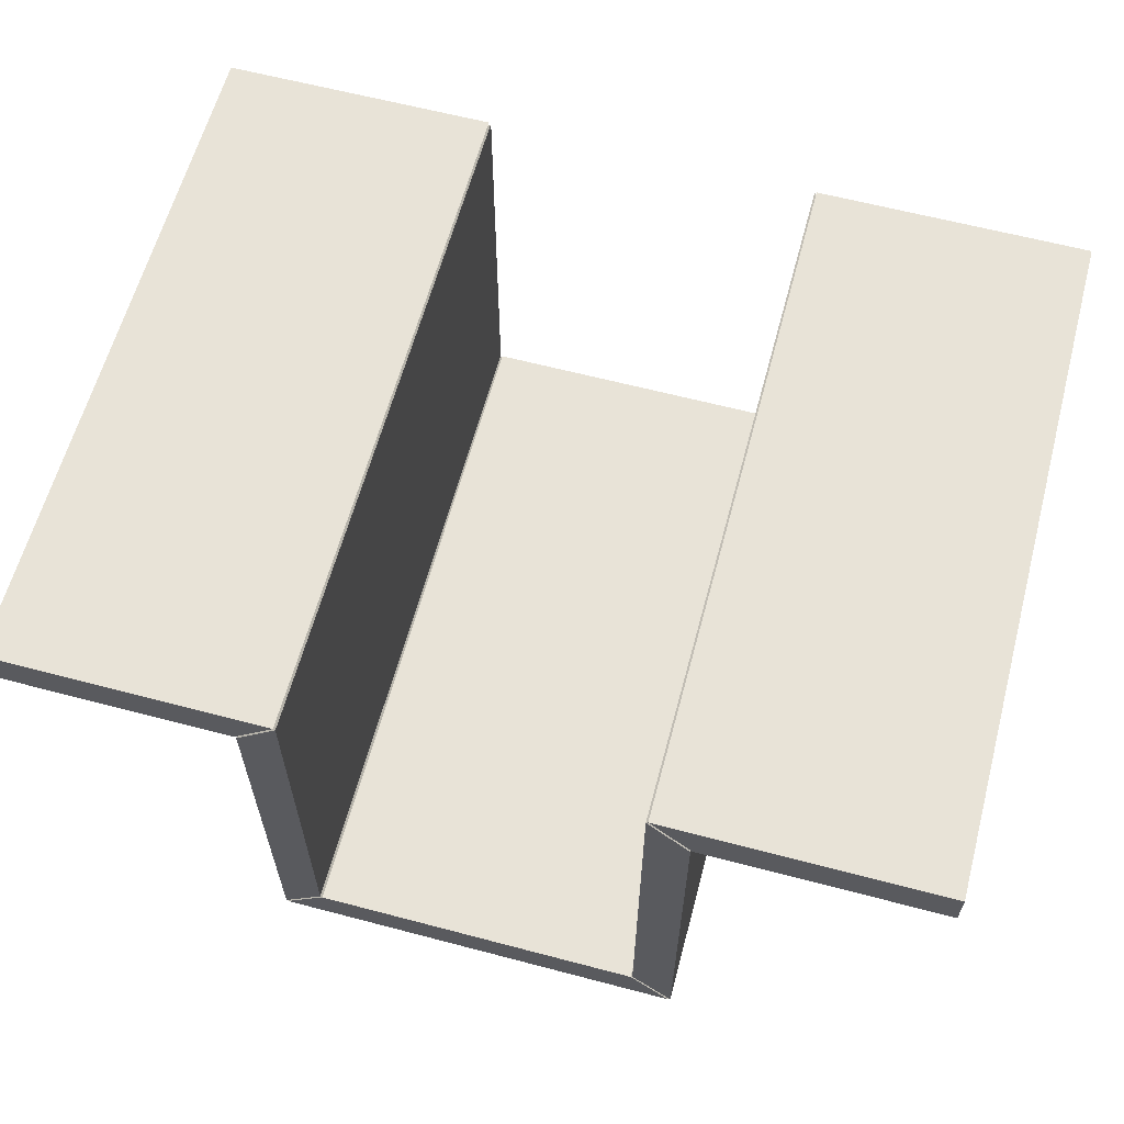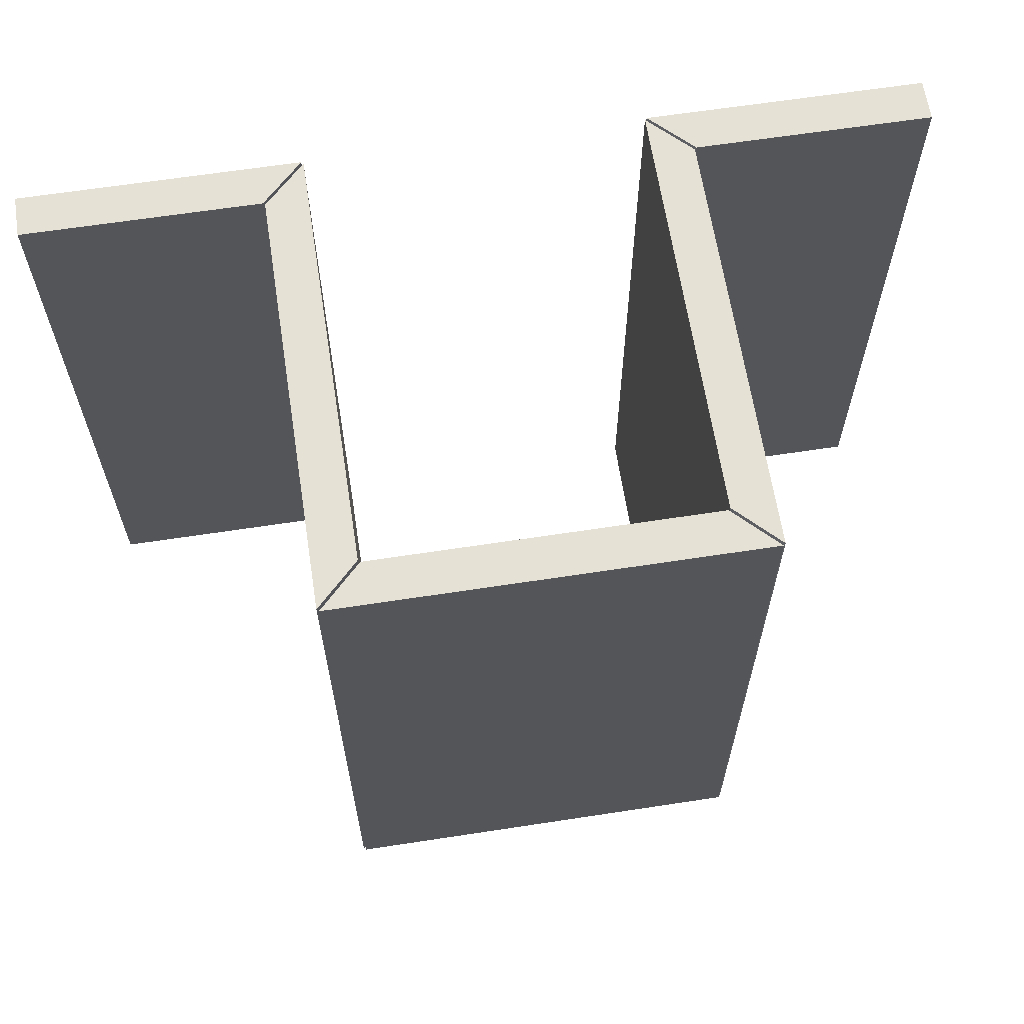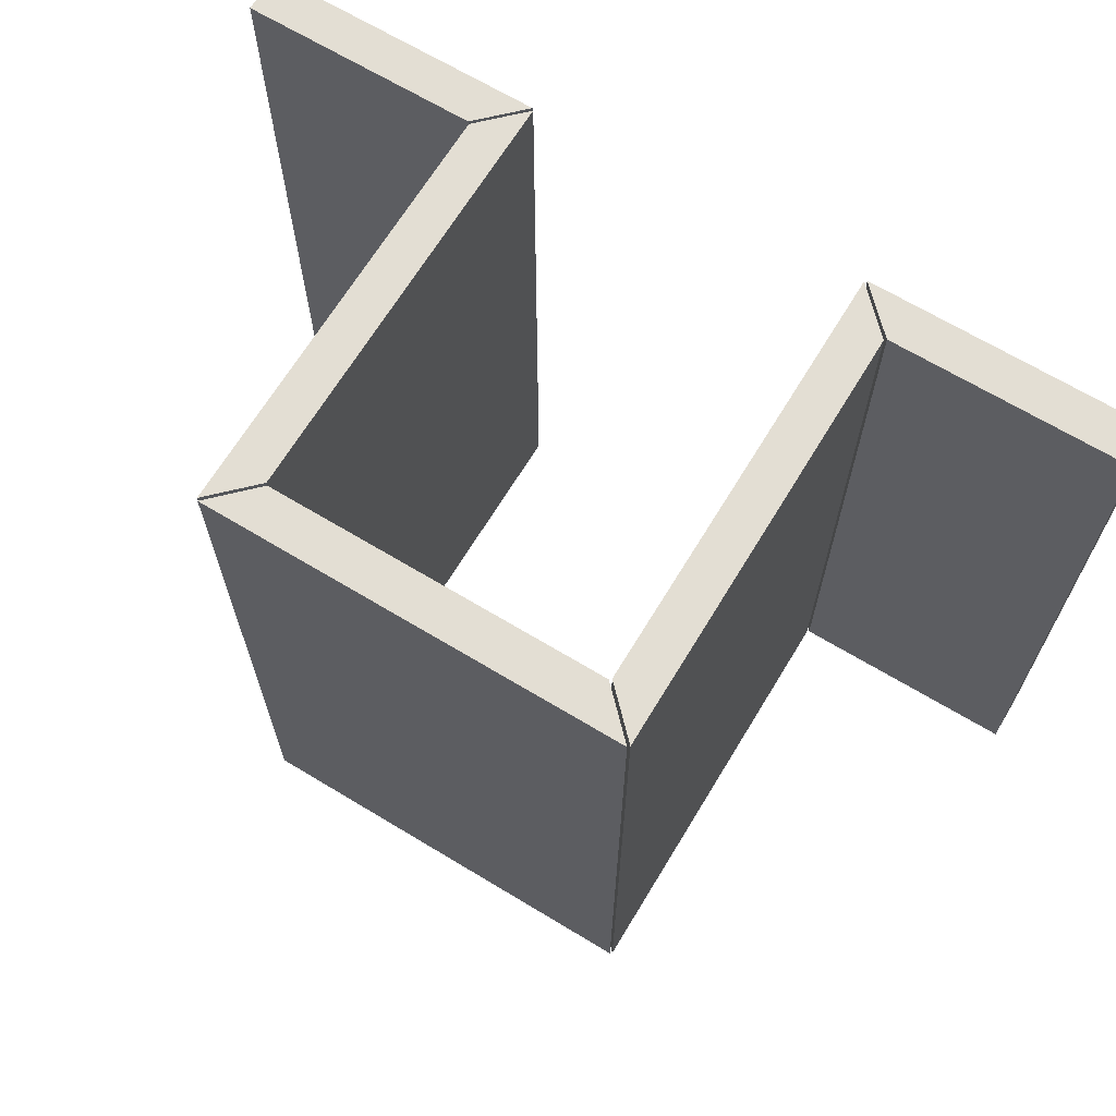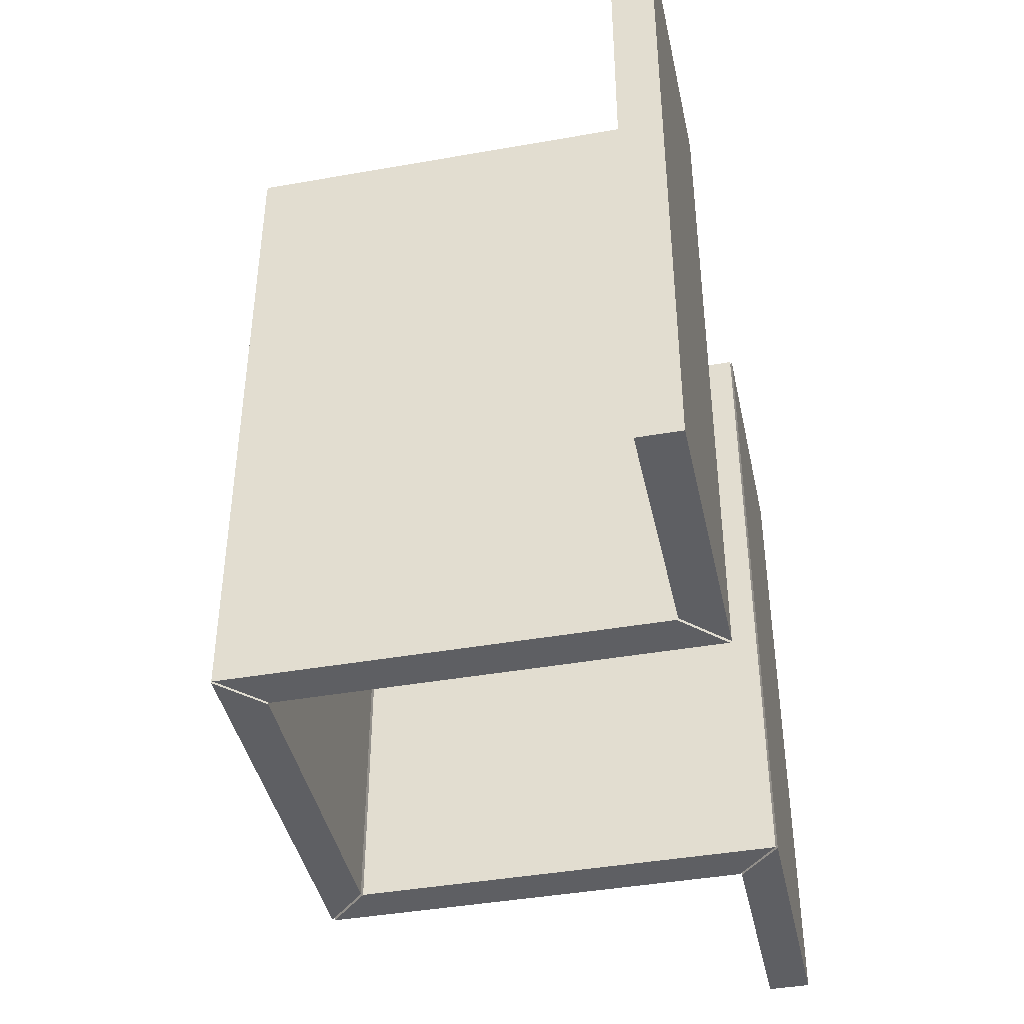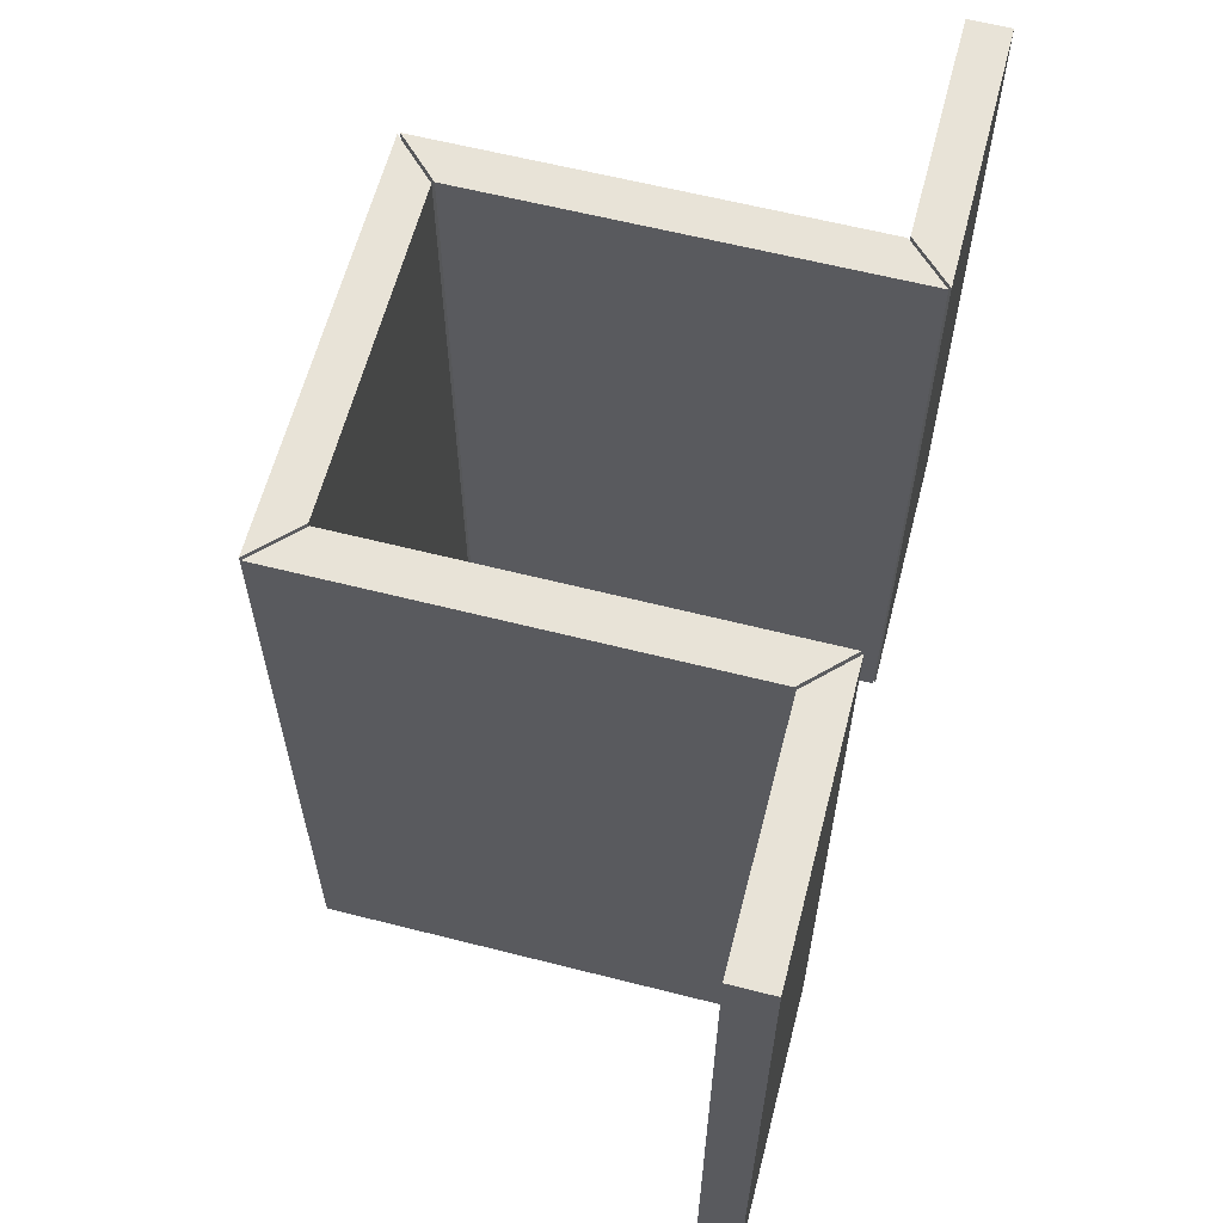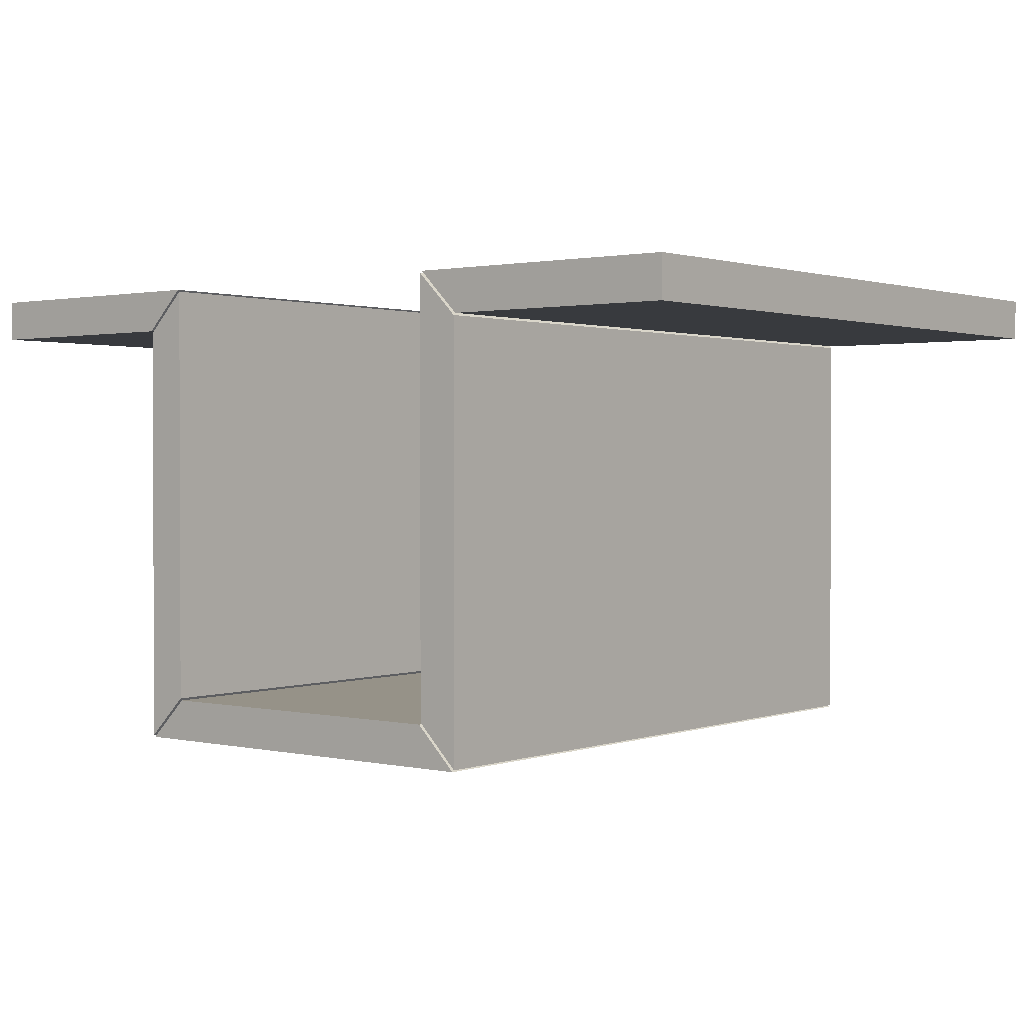
<metadata>
{"format":"obj","ext":"obj","renderer":"f3d","projection":"perspective","resolution":1024,"background":"white","views":[{"elev":62.0,"azim":15.0,"up":"+Z"},{"elev":64.1,"azim":171.2,"up":"+Y"},{"elev":67.2,"azim":-148.8,"up":"+Y"},{"elev":-41.9,"azim":-78.0,"up":"+Y"},{"elev":61.6,"azim":-75.5,"up":"+Y"},{"elev":1.2,"azim":38.8,"up":"+Z"}]}
</metadata>
<code>
v 0 0 -35
v 0 125 -35
v 29.82 0 -35
v 29.82 125 -35
v 29.82 0 -35
v 29.82 125 -35
v 37.32 0 -42.5
v 37.32 125 -42.5
v 37.32 0 -42.5
v 37.32 125 -42.5
v 0 0 -42.5
v 0 125 -42.5
v -37.32 0 -42.5
v -37.32 125 -42.5
v -37.32 0 -42.5
v -37.32 125 -42.5
v -29.82 0 -35
v -29.82 125 -35
v -29.82 0 -35
v -29.82 125 -35
v 0 0 -35
v 0 125 -35
v 0 0 -35
v 29.82 0 -35
v 37.32 0 -42.5
v 0 0 -42.5
v -37.32 0 -42.5
v -29.82 0 -35
v 0 125 -35
v 29.82 125 -35
v 37.32 125 -42.5
v 0 125 -42.5
v -37.32 125 -42.5
v -29.82 125 -35
f 9 11 13 14 12 10
f 26 25 24 23 28 27
f 30 31 32 33 34 29
f 1 3 4 2
f 5 7 8 6
f 15 17 18 16
f 19 21 22 20
v 30.53 0 42.5
v 30.53 125 42.5
v 80.18 0 42.5
v 80.18 125 42.5
v 80.18 0 42.5
v 80.18 125 42.5
v 80.18 0 35
v 80.18 125 35
v 80.18 0 35
v 80.18 125 35
v 38.03 0 35
v 38.03 125 35
v 38.03 0 35
v 38.03 125 35
v 30.53 0 42.5
v 30.53 125 42.5
v 30.53 0 42.5
v 80.18 0 42.5
v 80.18 0 35
v 38.03 0 35
v 30.53 125 42.5
v 80.18 125 42.5
v 80.18 125 35
v 38.03 125 35
f 54 53 52 51
f 56 57 58 55
f 35 37 38 36
f 39 41 42 40
f 43 45 46 44
f 47 49 50 48
v -37.68 0 -42.15
v -37.68 125 -42.15
v -37.68 0 34.65
v -37.68 125 34.65
v -37.68 0 34.65
v -37.68 125 34.65
v -30.18 0 42.15
v -30.18 125 42.15
v -30.18 0 42.15
v -30.18 125 42.15
v -30.18 0 -34.65
v -30.18 125 -34.65
v -30.18 0 -34.65
v -30.18 125 -34.65
v -37.68 0 -42.15
v -37.68 125 -42.15
v -37.68 0 -42.15
v -37.68 0 34.65
v -30.18 0 42.15
v -30.18 0 -34.65
v -37.68 125 -42.15
v -37.68 125 34.65
v -30.18 125 42.15
v -30.18 125 -34.65
f 78 77 76 75
f 80 81 82 79
f 59 61 62 60
f 63 65 66 64
f 67 69 70 68
f 71 73 74 72
v 37.68 0 -42.15
v 37.68 125 -42.15
v 30.18 0 -34.65
v 30.18 125 -34.65
v 30.18 0 -34.65
v 30.18 125 -34.65
v 30.18 0 42.15
v 30.18 125 42.15
v 30.18 0 42.15
v 30.18 125 42.15
v 37.68 0 34.65
v 37.68 125 34.65
v 37.68 0 34.65
v 37.68 125 34.65
v 37.68 0 -42.15
v 37.68 125 -42.15
v 37.68 0 -42.15
v 30.18 0 -34.65
v 30.18 0 42.15
v 37.68 0 34.65
v 37.68 125 -42.15
v 30.18 125 -34.65
v 30.18 125 42.15
v 37.68 125 34.65
f 102 101 100 99
f 104 105 106 103
f 83 85 86 84
f 87 89 90 88
f 91 93 94 92
f 95 97 98 96
v -30.53 0 42.5
v -30.53 125 42.5
v -38.03 0 35
v -38.03 125 35
v -38.03 0 35
v -38.03 125 35
v -80.18 0 35
v -80.18 125 35
v -80.18 0 35
v -80.18 125 35
v -80.18 0 42.5
v -80.18 125 42.5
v -80.18 0 42.5
v -80.18 125 42.5
v -30.53 0 42.5
v -30.53 125 42.5
v -30.53 0 42.5
v -38.03 0 35
v -80.18 0 35
v -80.18 0 42.5
v -30.53 125 42.5
v -38.03 125 35
v -80.18 125 35
v -80.18 125 42.5
f 126 125 124 123
f 128 129 130 127
f 107 109 110 108
f 111 113 114 112
f 115 117 118 116
f 119 121 122 120

</code>
